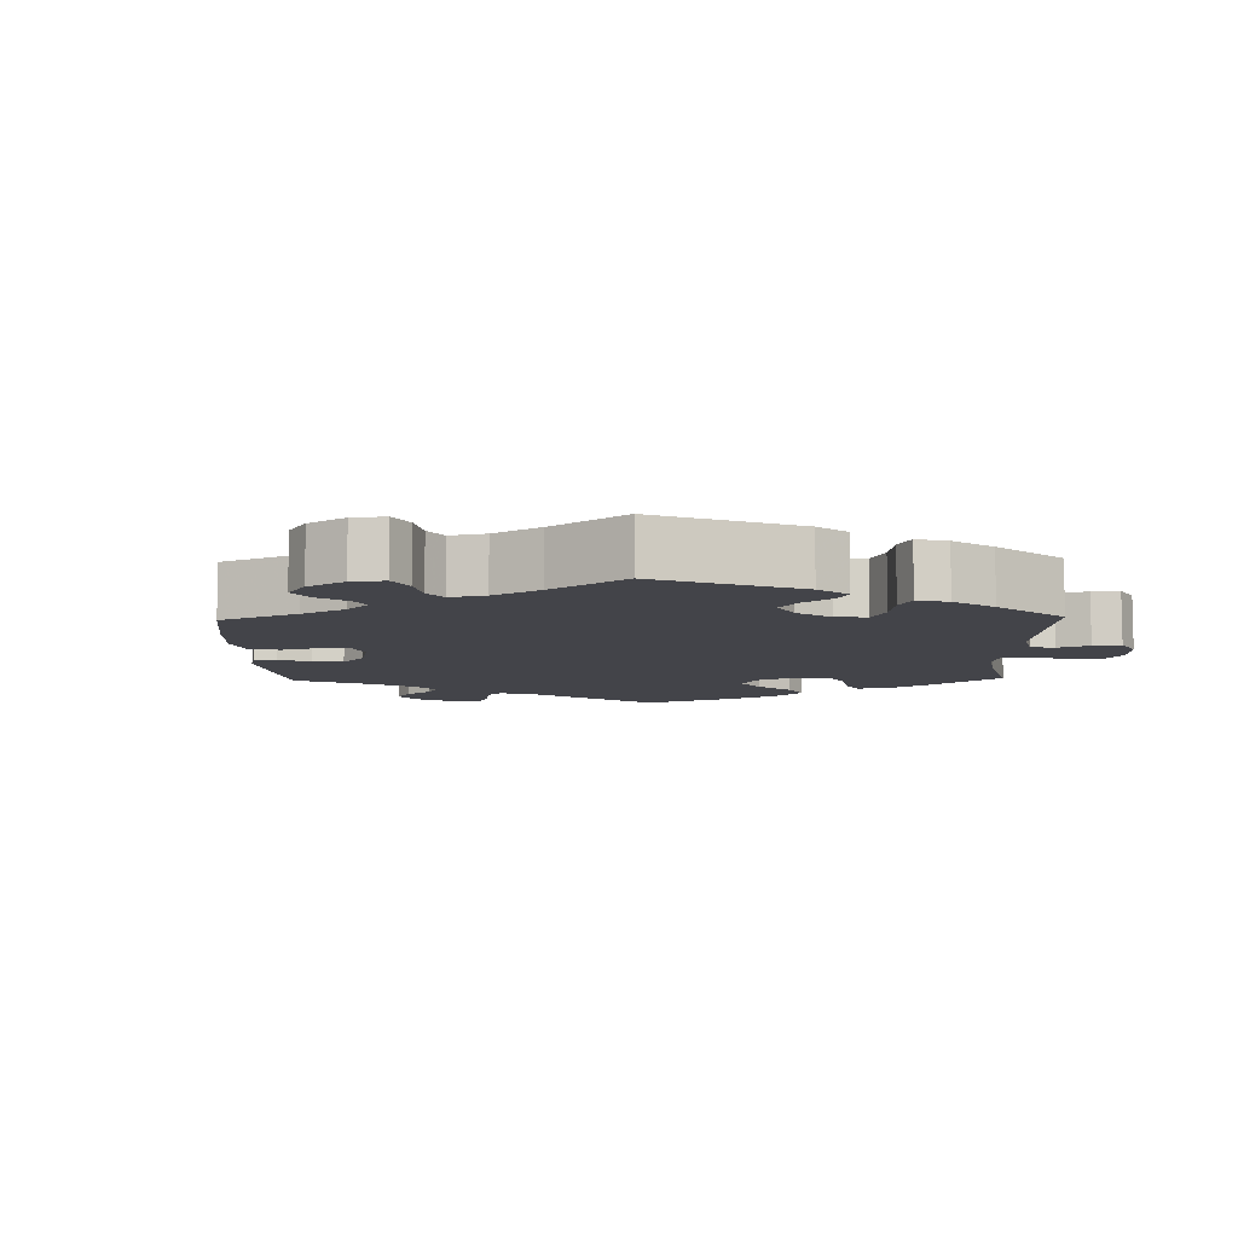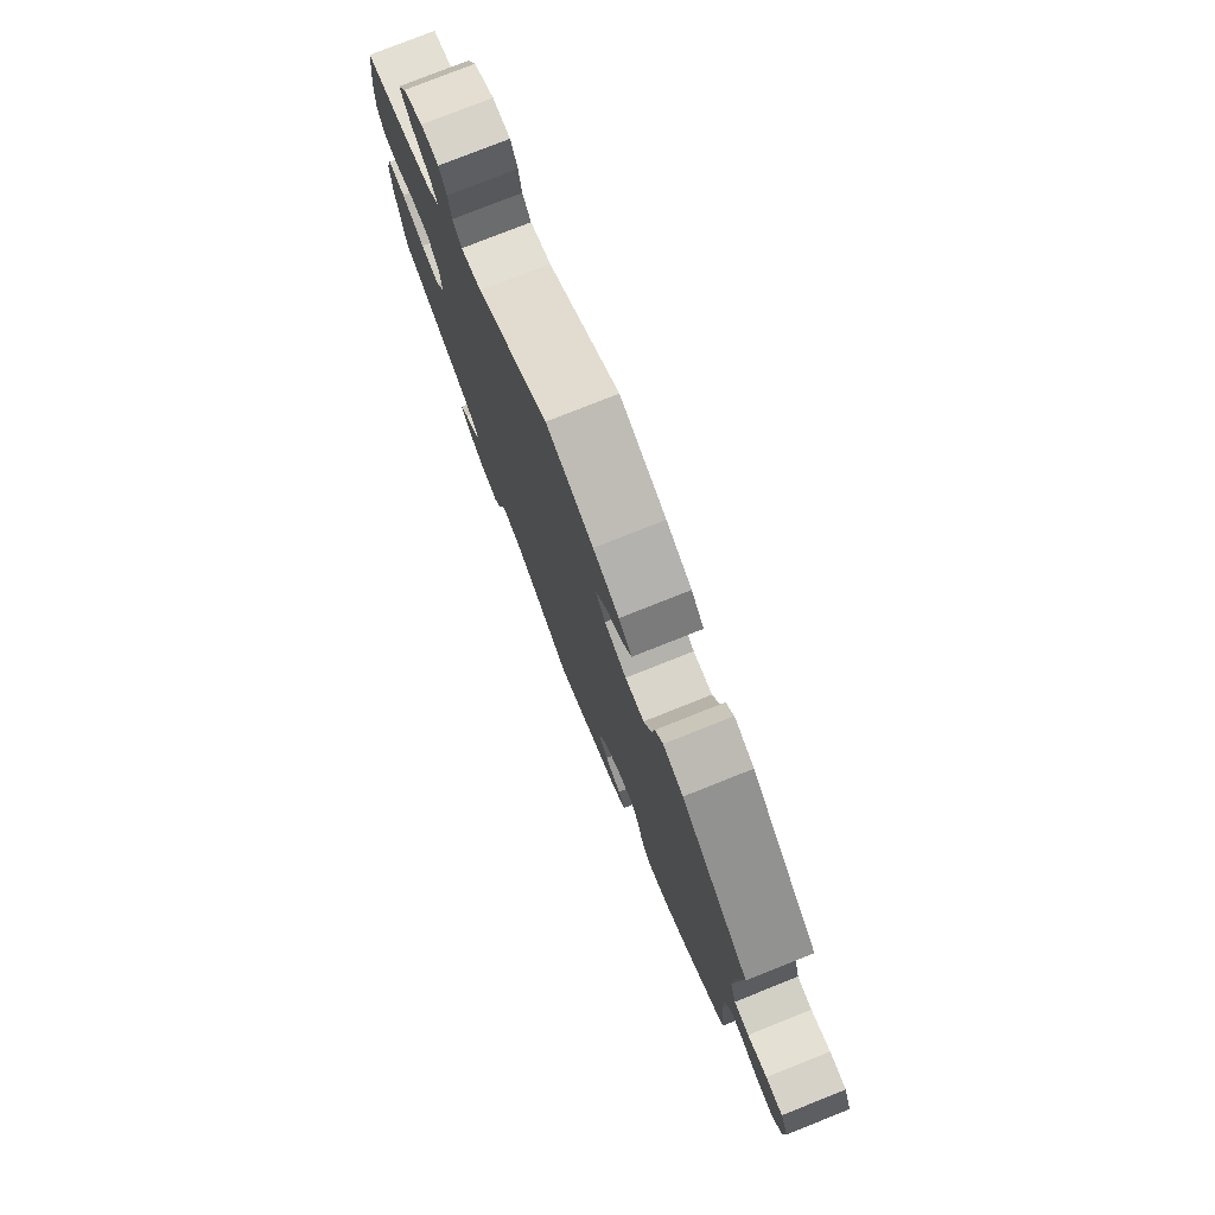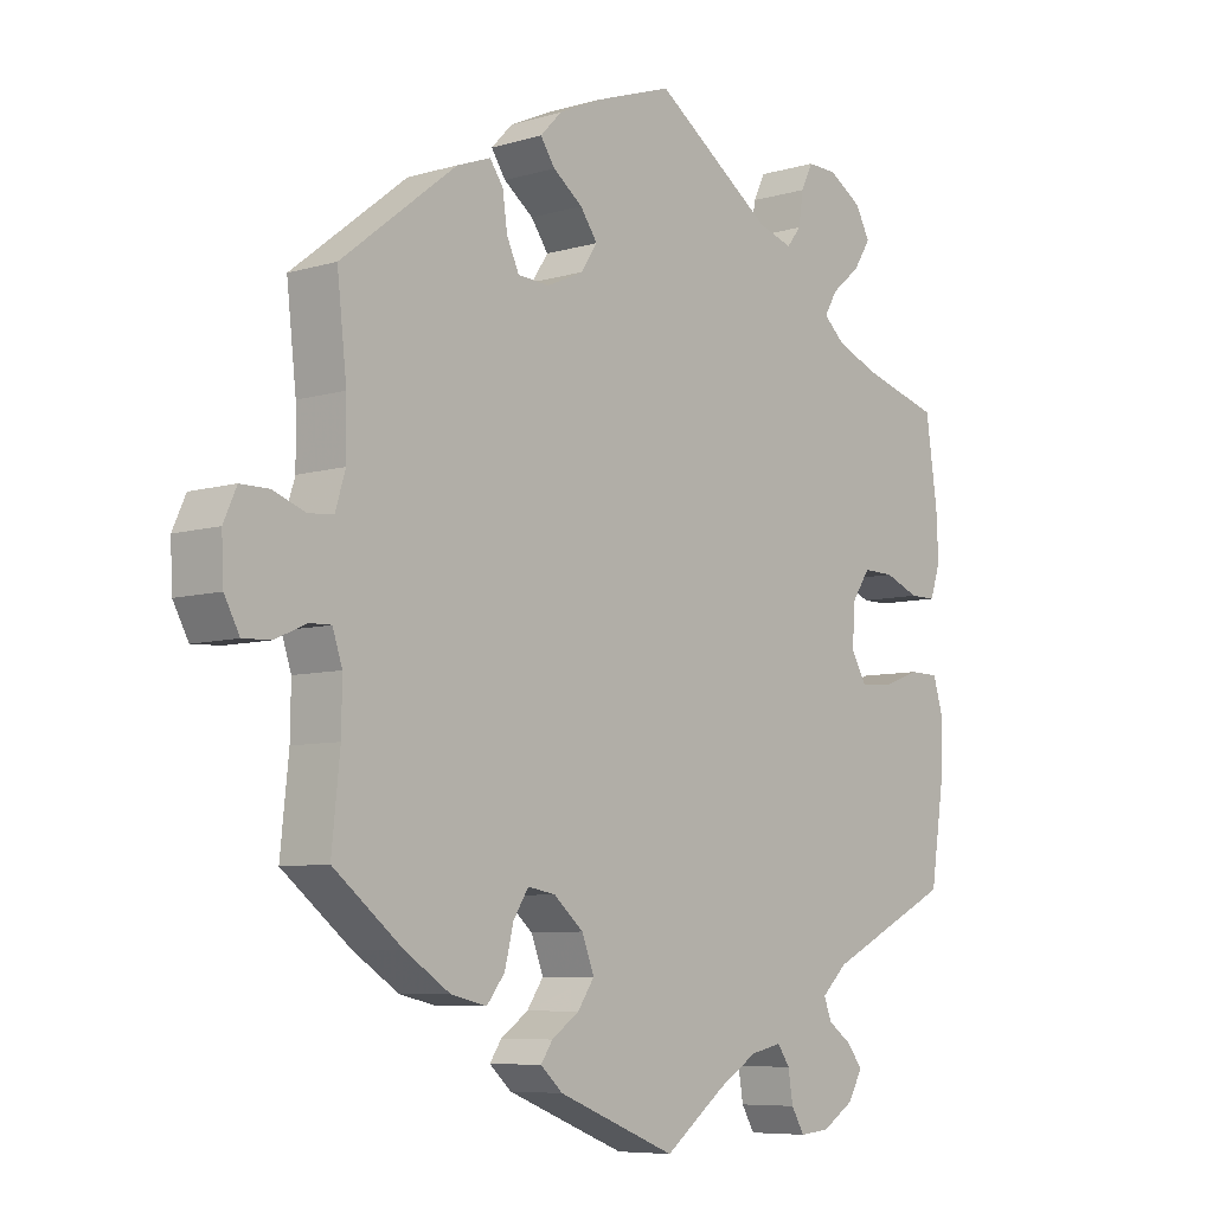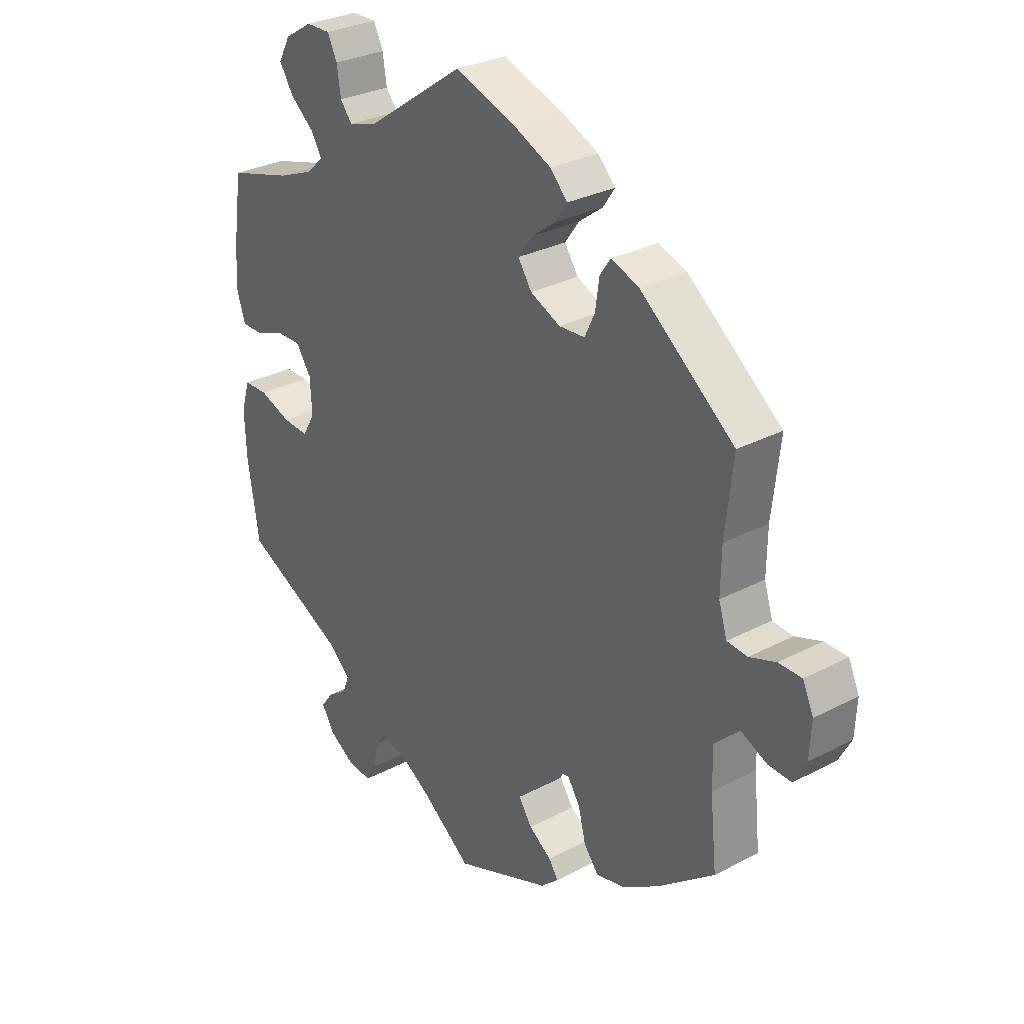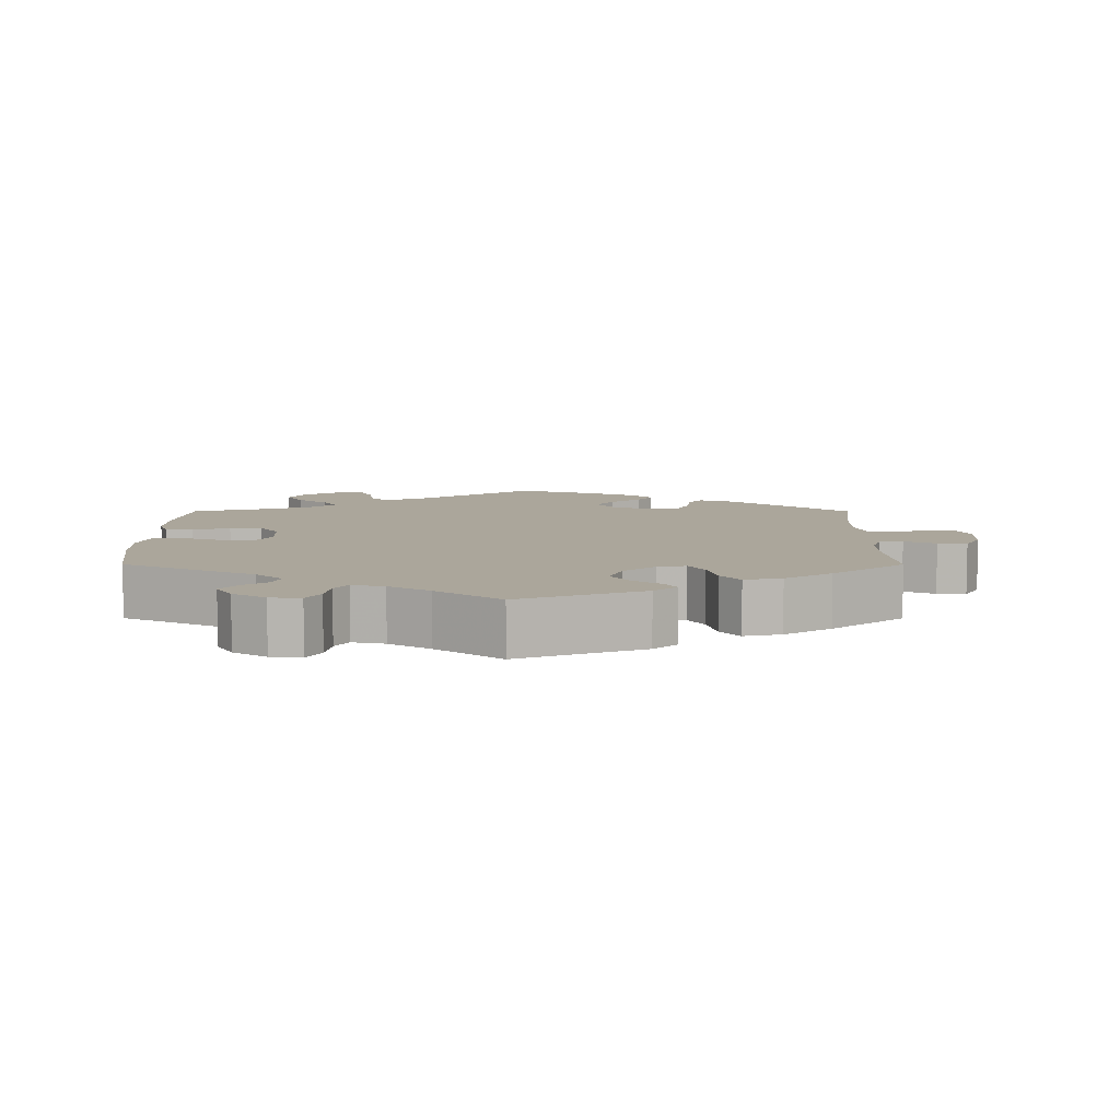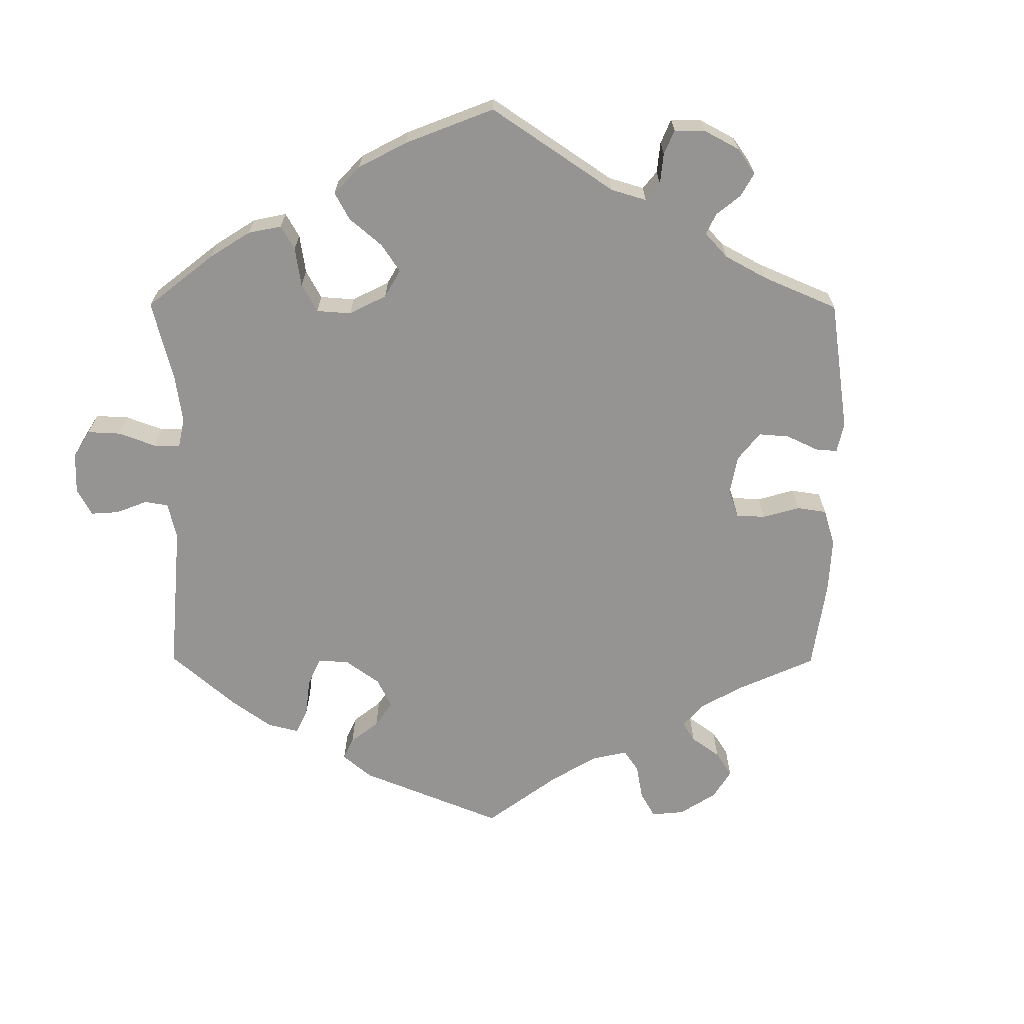
<metadata>
{"format":"obj","ext":"obj","renderer":"f3d","projection":"perspective","resolution":1024,"background":"white","views":[{"elev":-8.5,"azim":-58.5,"up":"+Y"},{"elev":77.8,"azim":-111.7,"up":"+Z"},{"elev":-7.2,"azim":-49.6,"up":"+Z"},{"elev":29.7,"azim":-127.8,"up":"+Z"},{"elev":8.0,"azim":-179.9,"up":"+Y"},{"elev":-67.1,"azim":119.7,"up":"+Y"}]}
</metadata>
<code>
v -0.334 0.07 0.42
v -0.285 0.07 0.438
v -0.266 0.07 0.411
v -0.259 0.07 0.362
v -0.241 0.07 0.324
v -0.195 0.07 0.321
v -0.142 0.07 0.345
v -0.118 0.07 0.381
v -0.143 0.07 0.416
v -0.186 0.07 0.448
v -0.207 0.07 0.479
v -0.176 0.07 0.511
v -0.114 0.07 0.539
v -0.001 0.07 0.578
v 0.172 0.07 0.458
v 0.222 0.07 0.443
v 0.243 0.07 0.469
v 0.25 0.07 0.515
v 0.267 0.07 0.55
v 0.31 0.07 0.549
v 0.359 0.07 0.519
v 0.38 0.07 0.48
v 0.355 0.07 0.441
v 0.313 0.07 0.406
v 0.294 0.07 0.374
v 0.325 0.07 0.346
v 0.387 0.07 0.321
v 0.5 0.07 0.289
v 0.517 0.07 0.173
v 0.52 0.07 0.106
v 0.505 0.07 0.061
v 0.467 0.07 0.061
v 0.416 0.07 0.081
v 0.371 0.07 0.082
v 0.344 0.07 0.042
v 0.341 0.07 -0.016
v 0.363 0.07 -0.054
v 0.409 0.07 -0.051
v 0.465 0.07 -0.031
v 0.508 0.07 -0.032
v 0.523 0.07 -0.082
v 0.52 0.07 -0.158
v 0.5 0.07 -0.289
v 0.316 0.07 -0.379
v 0.279 0.07 -0.414
v 0.29 0.07 -0.443
v 0.325 0.07 -0.468
v 0.347 0.07 -0.497
v 0.325 0.07 -0.534
v 0.279 0.07 -0.563
v 0.236 0.07 -0.567
v 0.217 0.07 -0.535
v 0.21 0.07 -0.492
v 0.192 0.07 -0.466
v 0.147 0.07 -0.476
v 0.09 0.07 -0.511
v 0.001 0.07 -0.578
v -0.171 0.07 -0.51
v -0.203 0.07 -0.481
v -0.186 0.07 -0.456
v -0.146 0.07 -0.428
v -0.122 0.07 -0.393
v -0.14 0.07 -0.347
v -0.183 0.07 -0.31
v -0.223 0.07 -0.303
v -0.245 0.07 -0.337
v -0.258 0.07 -0.389
v -0.284 0.07 -0.422
v -0.336 0.07 -0.41
v -0.401 0.07 -0.368
v -0.501 0.07 -0.289
v -0.489 0.07 -0.173
v -0.488 0.07 -0.105
v -0.502 0.07 -0.063
v -0.534 0.07 -0.064
v -0.578 0.07 -0.084
v -0.619 0.07 -0.086
v -0.641 0.07 -0.045
v -0.644 0.07 0.015
v -0.625 0.07 0.057
v -0.584 0.07 0.057
v -0.537 0.07 0.04
v -0.501 0.07 0.043
v -0.486 0.07 0.091
v -0.487 0.07 0.165
v -0.501 0.07 0.289
v -0.334 0 0.42
v -0.285 0 0.438
v -0.266 0 0.411
v -0.259 0 0.362
v -0.241 0 0.324
v -0.195 0 0.321
v -0.142 0 0.345
v -0.118 0 0.381
v -0.143 0 0.416
v -0.186 0 0.448
v -0.207 0 0.479
v -0.176 0 0.511
v -0.114 0 0.539
v -0.001 0 0.578
v 0.172 0 0.458
v 0.222 0 0.443
v 0.243 0 0.469
v 0.25 0 0.515
v 0.267 0 0.55
v 0.31 0 0.549
v 0.359 0 0.519
v 0.38 0 0.48
v 0.355 0 0.441
v 0.313 0 0.406
v 0.294 0 0.374
v 0.325 0 0.346
v 0.387 0 0.321
v 0.5 0 0.289
v 0.517 0 0.173
v 0.52 0 0.106
v 0.505 0 0.061
v 0.467 0 0.061
v 0.416 0 0.081
v 0.371 0 0.082
v 0.344 0 0.042
v 0.341 0 -0.016
v 0.363 0 -0.054
v 0.409 0 -0.051
v 0.465 0 -0.031
v 0.508 0 -0.032
v 0.523 0 -0.082
v 0.52 0 -0.158
v 0.5 0 -0.289
v 0.316 0 -0.379
v 0.279 0 -0.414
v 0.29 0 -0.443
v 0.325 0 -0.468
v 0.347 0 -0.497
v 0.325 0 -0.534
v 0.279 0 -0.563
v 0.236 0 -0.567
v 0.217 0 -0.535
v 0.21 0 -0.492
v 0.192 0 -0.466
v 0.147 0 -0.476
v 0.09 0 -0.511
v 0.001 0 -0.578
v -0.171 0 -0.51
v -0.203 0 -0.481
v -0.186 0 -0.456
v -0.146 0 -0.428
v -0.122 0 -0.393
v -0.14 0 -0.347
v -0.183 0 -0.31
v -0.223 0 -0.303
v -0.245 0 -0.337
v -0.258 0 -0.389
v -0.284 0 -0.422
v -0.336 0 -0.41
v -0.401 0 -0.368
v -0.501 0 -0.289
v -0.489 0 -0.173
v -0.488 0 -0.105
v -0.502 0 -0.063
v -0.534 0 -0.064
v -0.578 0 -0.084
v -0.619 0 -0.086
v -0.641 0 -0.045
v -0.644 0 0.015
v -0.625 0 0.057
v -0.584 0 0.057
v -0.537 0 0.04
v -0.501 0 0.043
v -0.486 0 0.091
v -0.487 0 0.165
v -0.501 0 0.289
f 85 86 1 2
f 84 85 2 3
f 83 84 3 4
f 79 80 81 82
f 79 82 83
f 78 79 83
f 75 76 77 78
f 74 75 78 83
f 73 74 83 4
f 69 70 71 72
f 66 67 68 69
f 65 66 69 72
f 64 65 72 73
f 58 59 60 61
f 56 57 58 61
f 55 56 61 62
f 54 55 62 63
f 50 51 52 53
f 50 53 54
f 49 50 54
f 46 47 48 49
f 46 49 54
f 45 46 54 63
f 41 42 43 44
f 38 39 40 41
f 37 38 41 44
f 36 37 44 45
f 30 31 32 33
f 30 33 34
f 27 28 29 30
f 26 27 30 34
f 25 26 34 35
f 21 22 23 24
f 21 24 25
f 20 21 25
f 17 18 19 20
f 16 17 20 25
f 15 16 25 35
f 9 10 11 12
f 8 9 12 13
f 64 73 4 5
f 63 64 5 6
f 45 63 6 7
f 36 45 7 8
f 14 15 35 36
f 8 13 14 36
f 88 87 172 171
f 89 88 171 170
f 90 89 170 169
f 168 167 166 165
f 169 168 165
f 169 165 164
f 164 163 162 161
f 169 164 161 160
f 90 169 160 159
f 158 157 156 155
f 155 154 153 152
f 158 155 152 151
f 159 158 151 150
f 147 146 145 144
f 147 144 143 142
f 148 147 142 141
f 149 148 141 140
f 139 138 137 136
f 140 139 136
f 140 136 135
f 135 134 133 132
f 140 135 132
f 149 140 132 131
f 130 129 128 127
f 127 126 125 124
f 130 127 124 123
f 131 130 123 122
f 119 118 117 116
f 120 119 116
f 116 115 114 113
f 120 116 113 112
f 121 120 112 111
f 110 109 108 107
f 111 110 107
f 111 107 106
f 106 105 104 103
f 111 106 103 102
f 121 111 102 101
f 98 97 96 95
f 99 98 95 94
f 91 90 159 150
f 92 91 150 149
f 93 92 149 131
f 94 93 131 122
f 122 121 101 100
f 122 100 99 94
f 1 87 88 2
f 2 88 89 3
f 3 89 90 4
f 4 90 91 5
f 5 91 92 6
f 6 92 93 7
f 7 93 94 8
f 8 94 95 9
f 9 95 96 10
f 10 96 97 11
f 11 97 98 12
f 12 98 99 13
f 13 99 100 14
f 14 100 101 15
f 15 101 102 16
f 16 102 103 17
f 17 103 104 18
f 18 104 105 19
f 19 105 106 20
f 20 106 107 21
f 21 107 108 22
f 22 108 109 23
f 23 109 110 24
f 24 110 111 25
f 25 111 112 26
f 26 112 113 27
f 27 113 114 28
f 28 114 115 29
f 29 115 116 30
f 30 116 117 31
f 31 117 118 32
f 32 118 119 33
f 33 119 120 34
f 34 120 121 35
f 35 121 122 36
f 36 122 123 37
f 37 123 124 38
f 38 124 125 39
f 39 125 126 40
f 40 126 127 41
f 41 127 128 42
f 42 128 129 43
f 43 129 130 44
f 44 130 131 45
f 45 131 132 46
f 46 132 133 47
f 47 133 134 48
f 48 134 135 49
f 49 135 136 50
f 50 136 137 51
f 51 137 138 52
f 52 138 139 53
f 53 139 140 54
f 54 140 141 55
f 55 141 142 56
f 56 142 143 57
f 57 143 144 58
f 58 144 145 59
f 59 145 146 60
f 60 146 147 61
f 61 147 148 62
f 62 148 149 63
f 63 149 150 64
f 64 150 151 65
f 65 151 152 66
f 66 152 153 67
f 67 153 154 68
f 68 154 155 69
f 69 155 156 70
f 70 156 157 71
f 71 157 158 72
f 72 158 159 73
f 73 159 160 74
f 74 160 161 75
f 75 161 162 76
f 76 162 163 77
f 77 163 164 78
f 78 164 165 79
f 79 165 166 80
f 80 166 167 81
f 81 167 168 82
f 82 168 169 83
f 83 169 170 84
f 84 170 171 85
f 85 171 172 86
f 86 172 87 1

</code>
